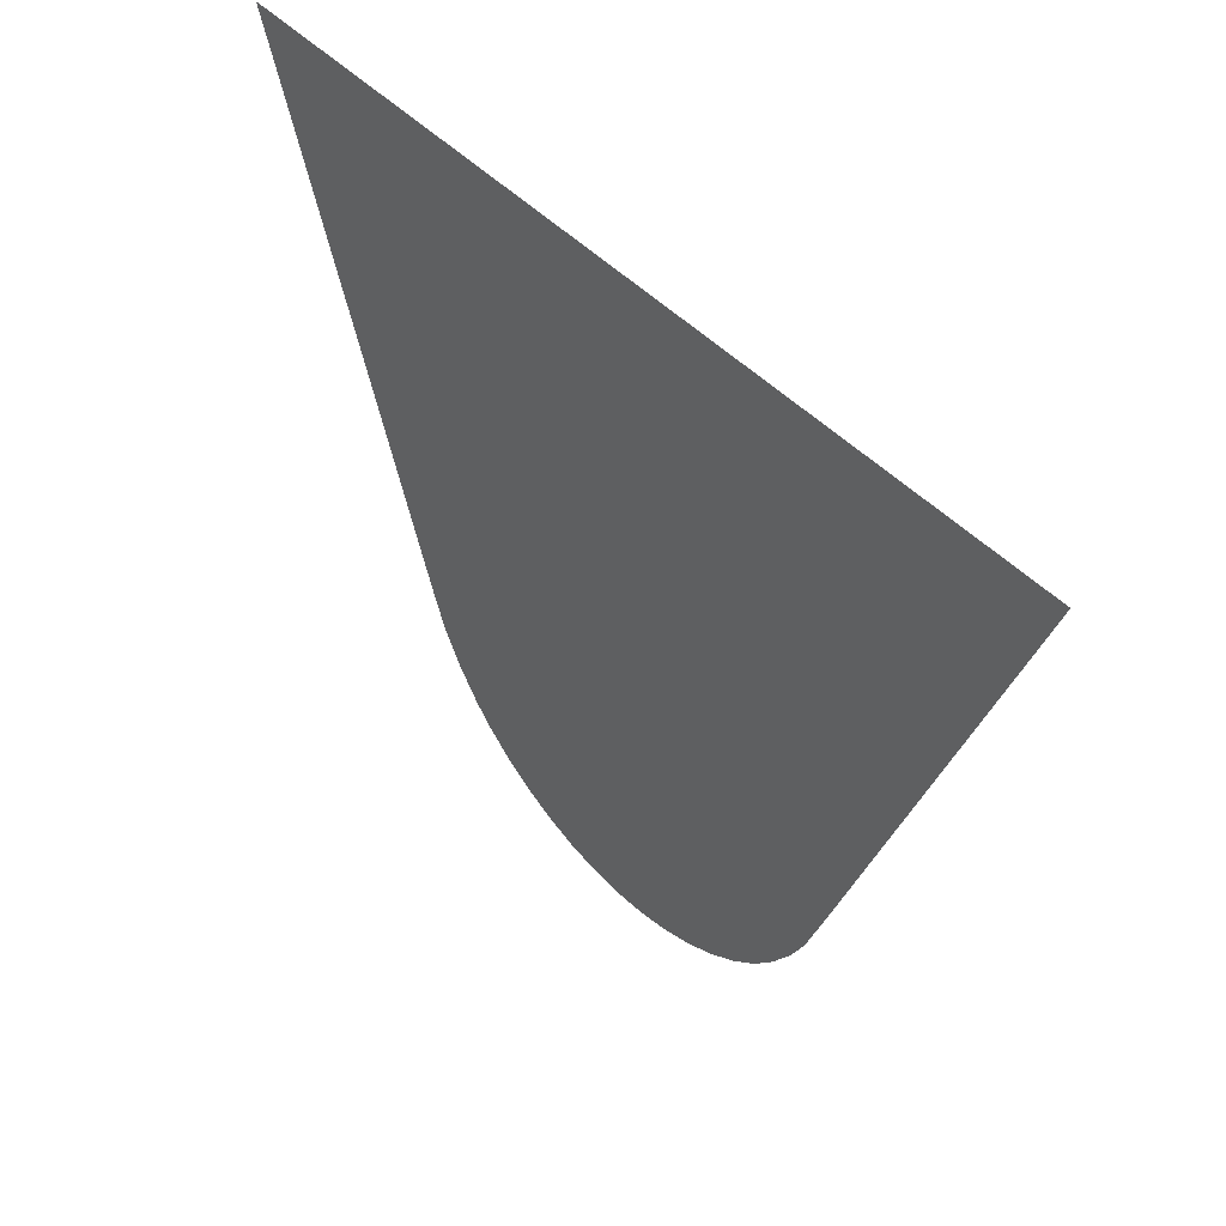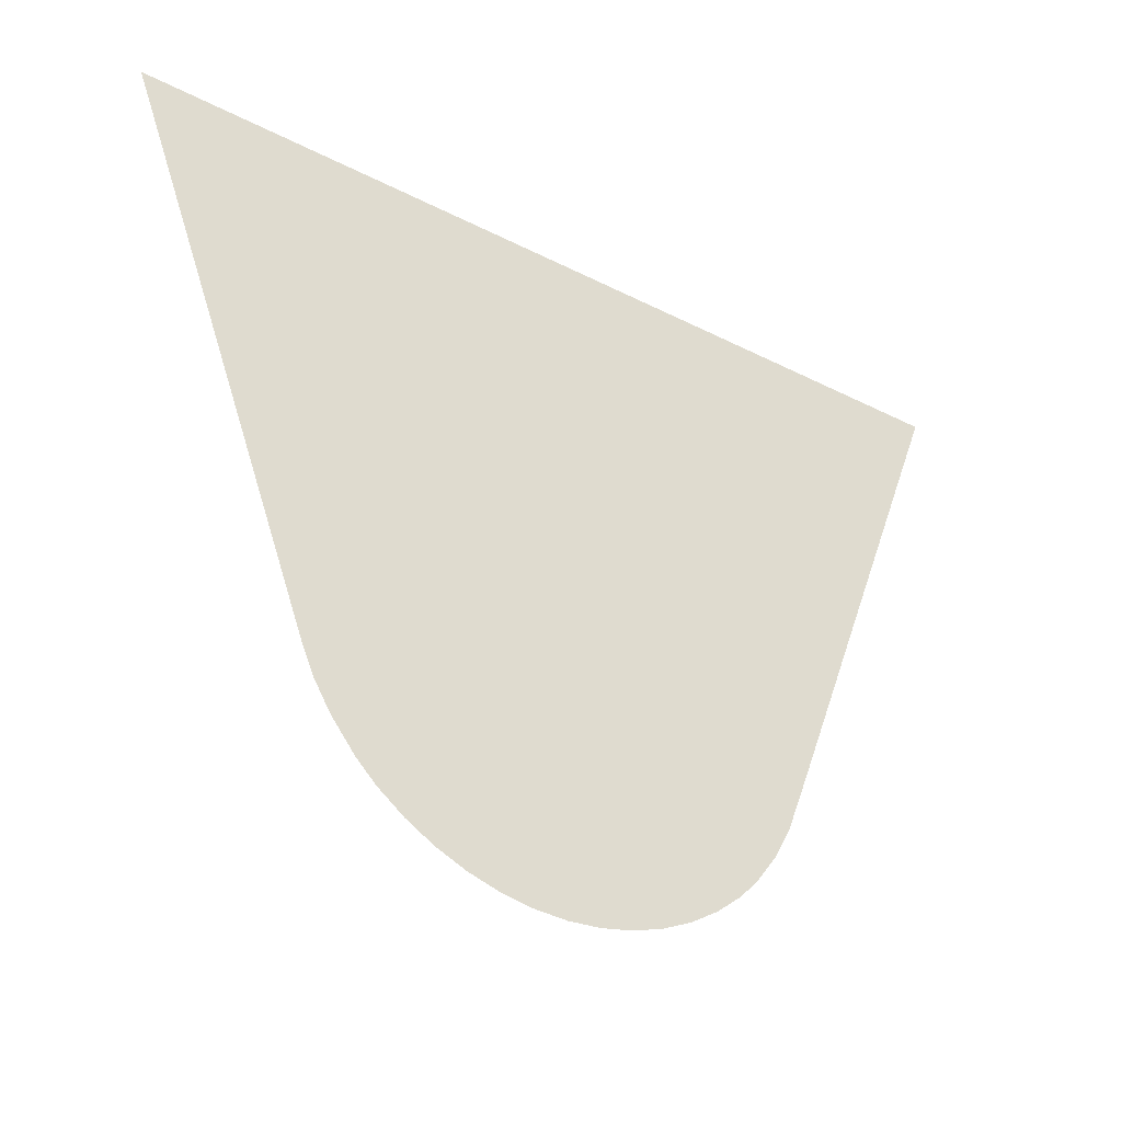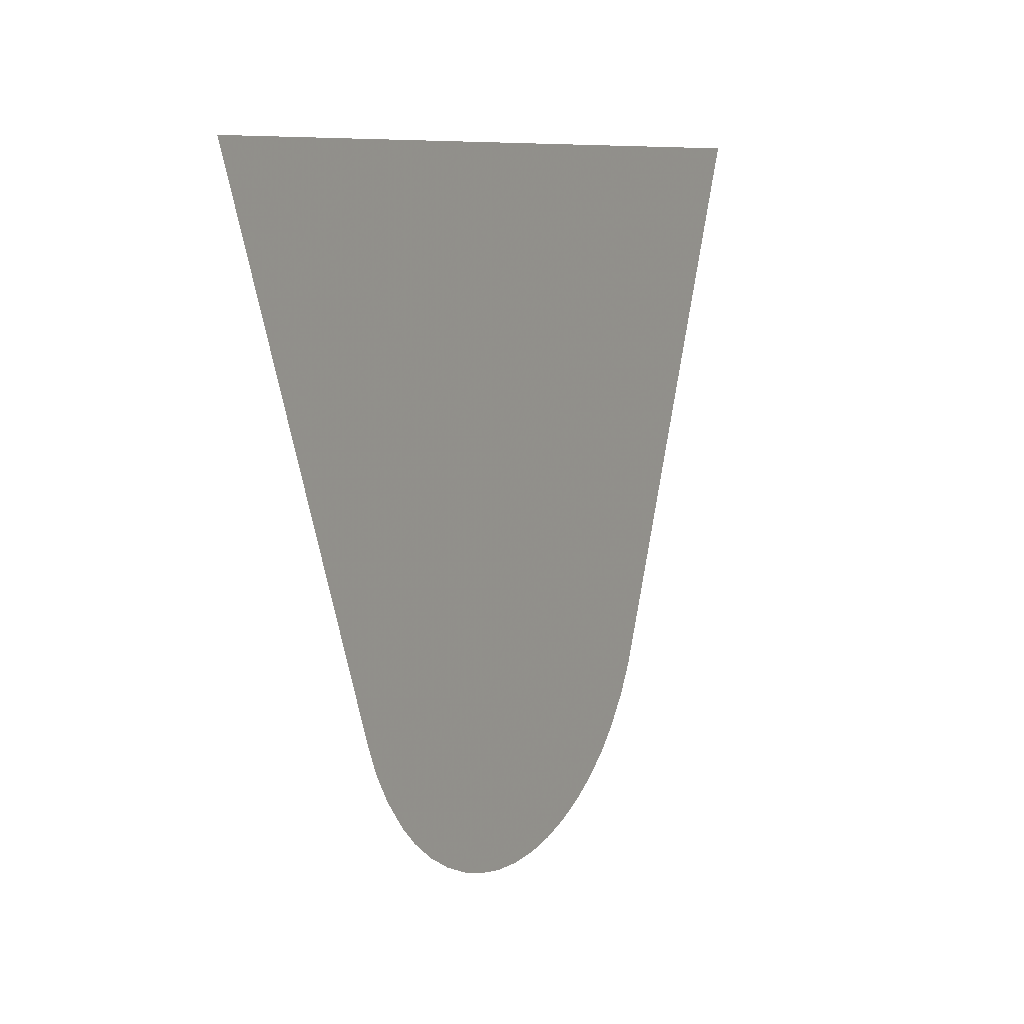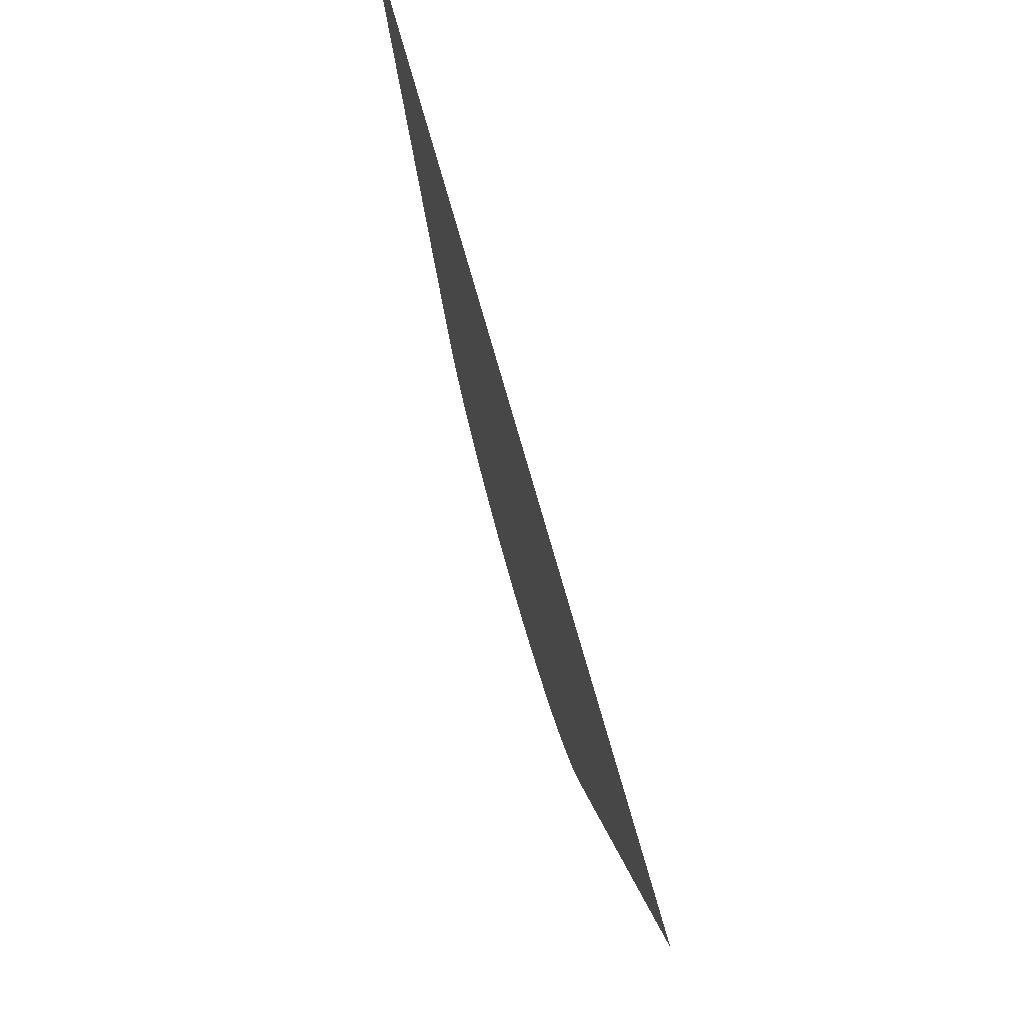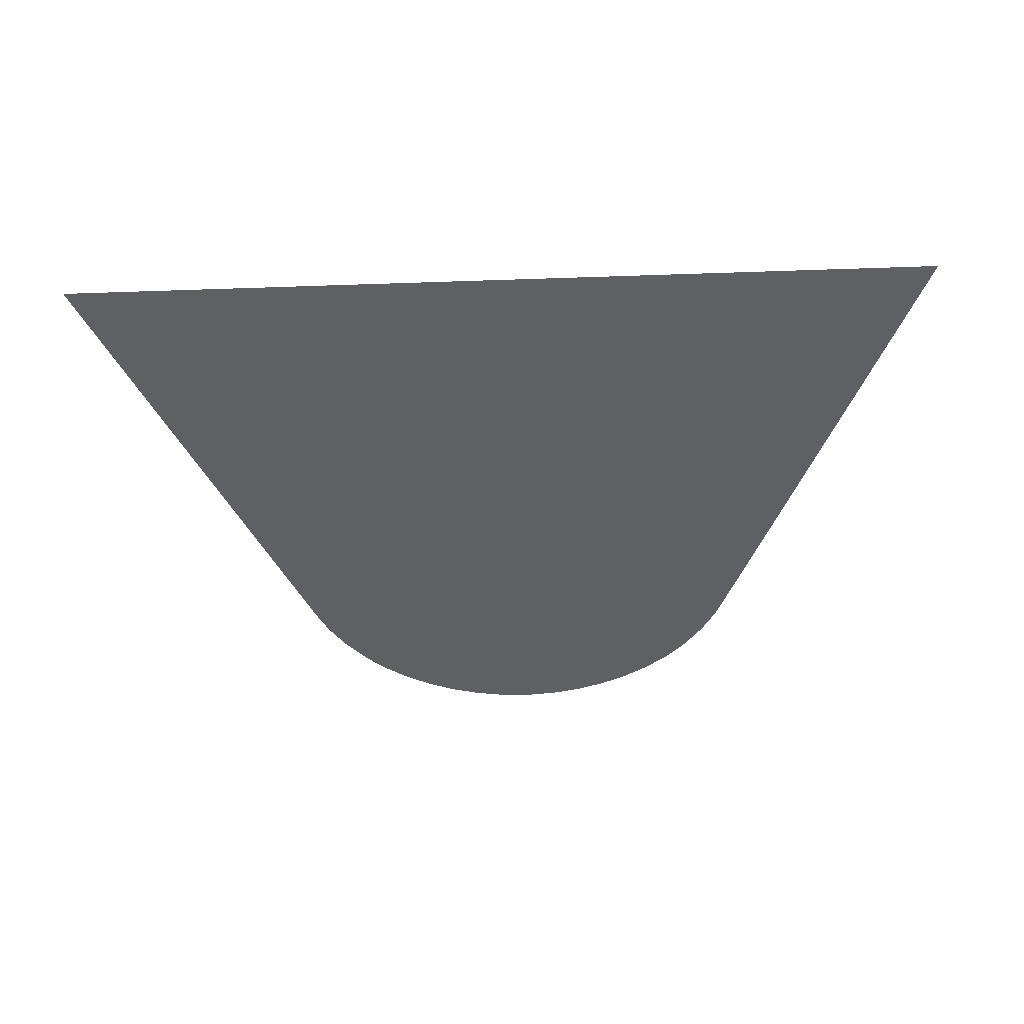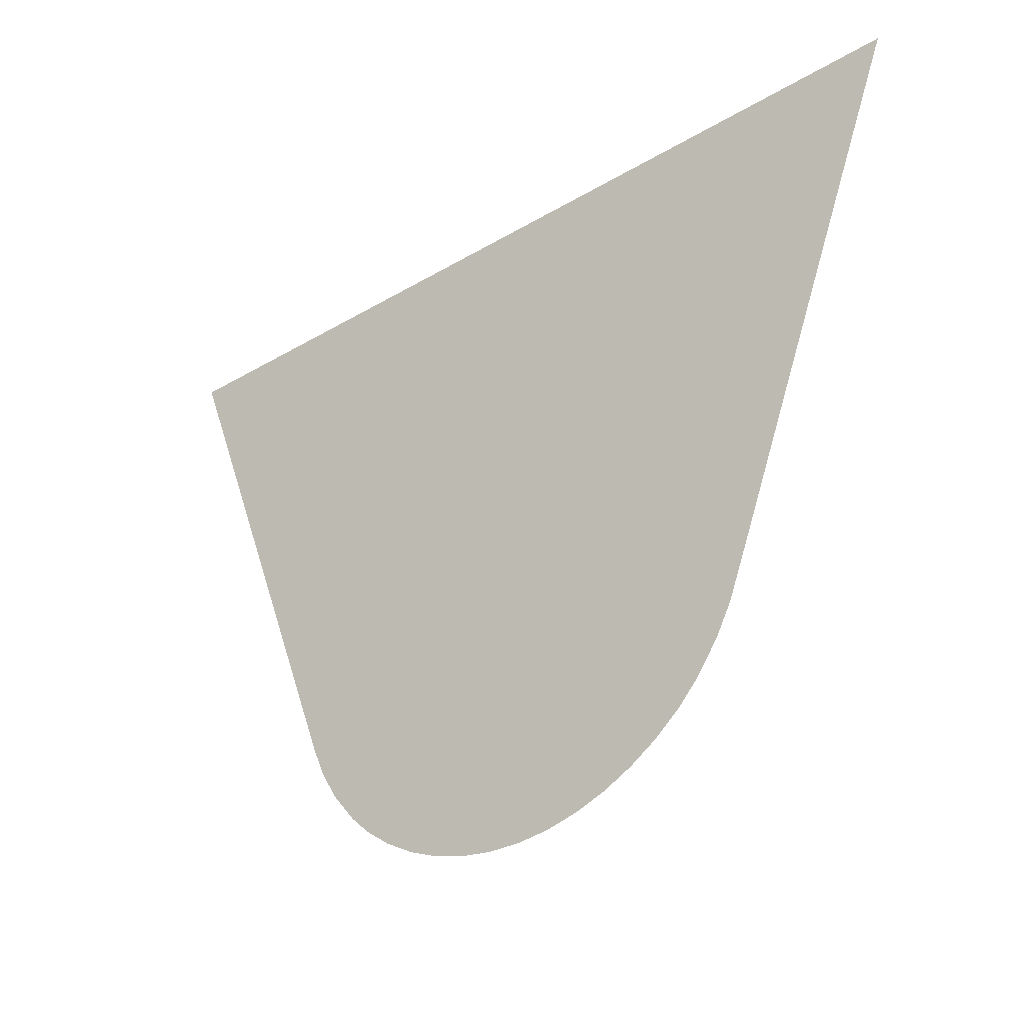
<metadata>
{"format":"obj","ext":"obj","renderer":"f3d","projection":"perspective","resolution":1024,"background":"white","views":[{"elev":45.4,"azim":-129.9,"up":"+Y"},{"elev":-35.7,"azim":146.0,"up":"+Y"},{"elev":8.3,"azim":120.8,"up":"+Y"},{"elev":76.6,"azim":-105.9,"up":"+Y"},{"elev":-42.3,"azim":-177.6,"up":"+Z"},{"elev":-33.5,"azim":-140.9,"up":"+Y"}]}
</metadata>
<code>
v -48.33 3.243 14.78
v -48.51 3.396 14.78
v -48.65 3.542 14.78
v -48.67 3.578 14.78
v -48.81 3.77 14.78
v -48.81 3.773 14.78
v -48.82 3.784 14.78
v -48.92 3.981 14.78
v -48.92 3.988 14.78
v -49.09 4.423 14.78
v -50.38 7.866 14.78
v -44.03 7.866 14.78
v -45.43 4.118 14.78
v -45.43 4.111 14.78
v -45.52 3.903 14.78
v -45.53 3.896 14.78
v -45.53 3.889 14.78
v -45.64 3.699 14.78
v -45.65 3.686 14.78
v -45.82 3.468 14.78
v -45.97 3.329 14.78
v -46.15 3.187 14.78
v -46.36 3.069 14.78
v -46.57 2.977 14.78
v -46.79 2.912 14.78
v -47.02 2.874 14.78
v -47.25 2.866 14.78
v -47.48 2.886 14.78
v -47.71 2.936 14.78
v -47.93 3.012 14.78
v -48.14 3.115 14.78
f 2 4 3
f 1 31 4
f 1 4 2
f 7 6 5
f 4 7 5
f 9 8 14
f 14 8 7
f 14 13 9
f 9 13 10
f 10 12 11
f 10 13 12
f 4 14 7
f 18 15 14
f 4 18 14
f 15 17 16
f 15 18 17
f 23 22 18
f 18 20 19
f 18 22 20
f 20 22 21
f 4 23 18
f 30 24 23
f 4 30 23
f 29 28 25
f 28 27 26
f 25 28 26
f 24 29 25
f 24 30 29
f 4 31 30

</code>
